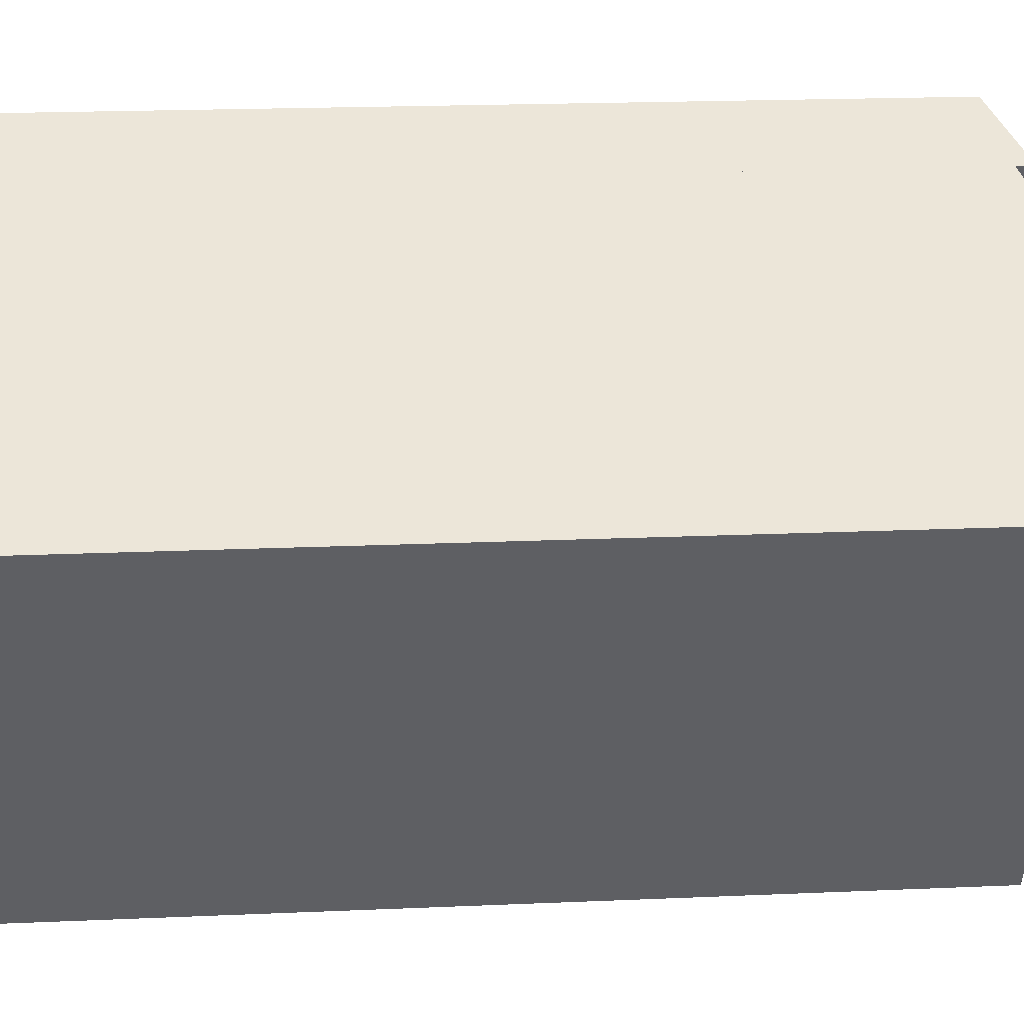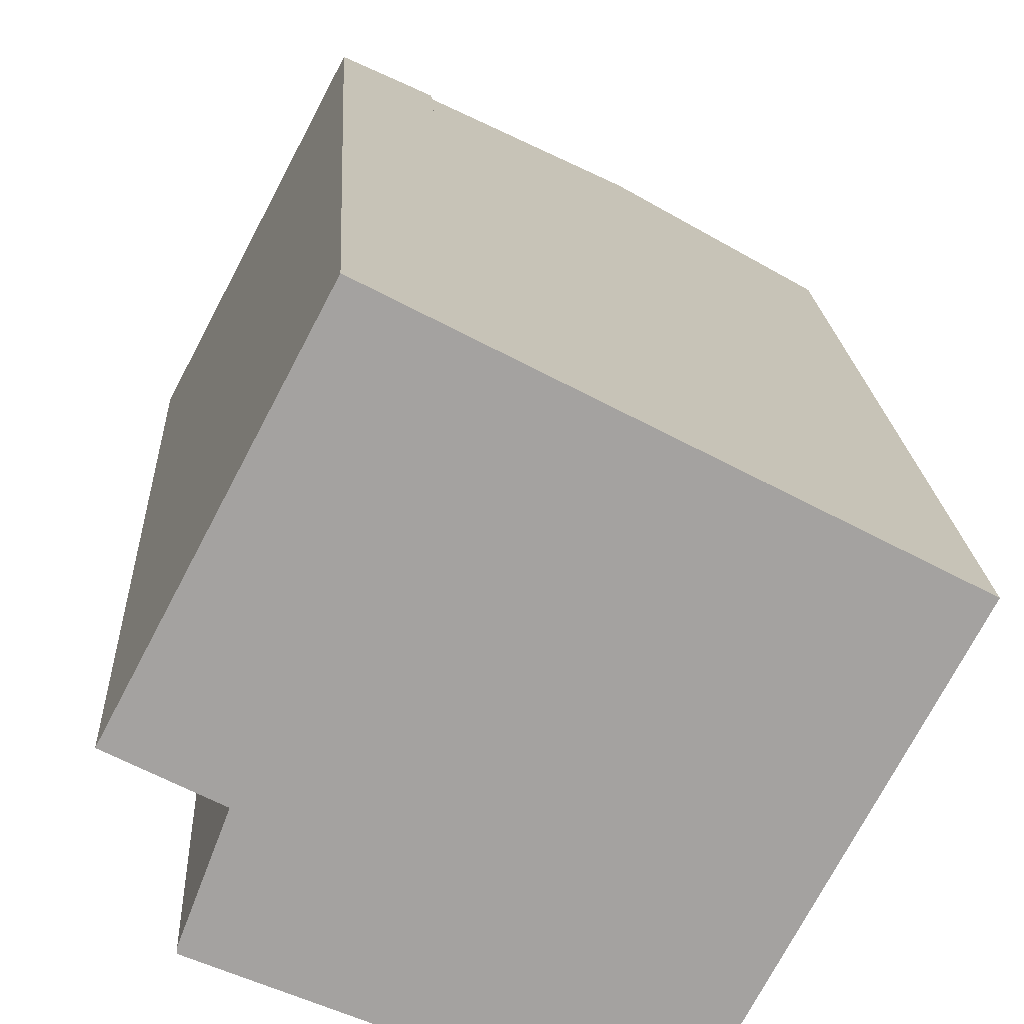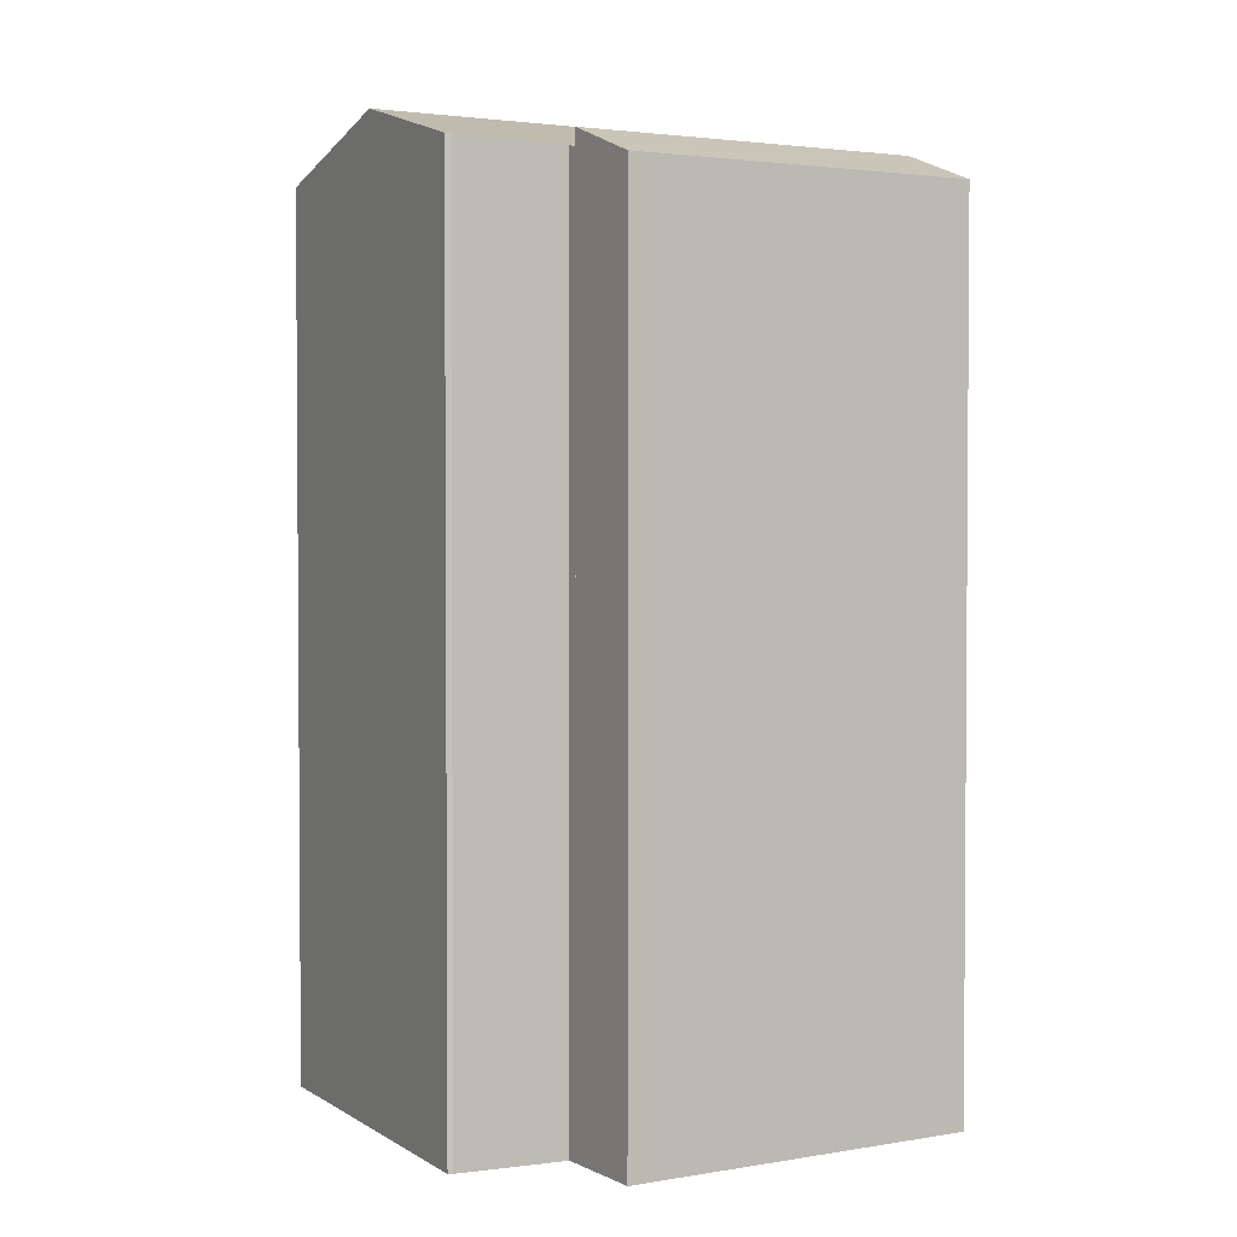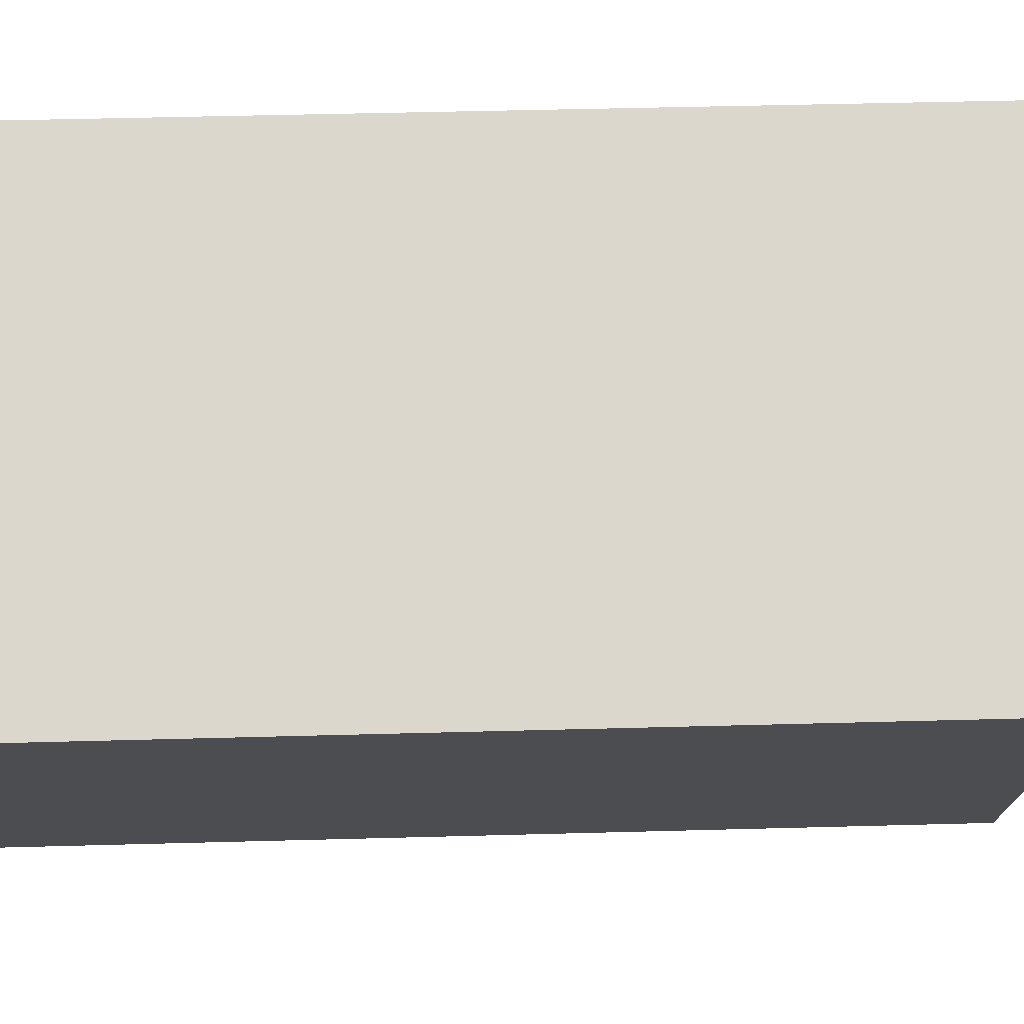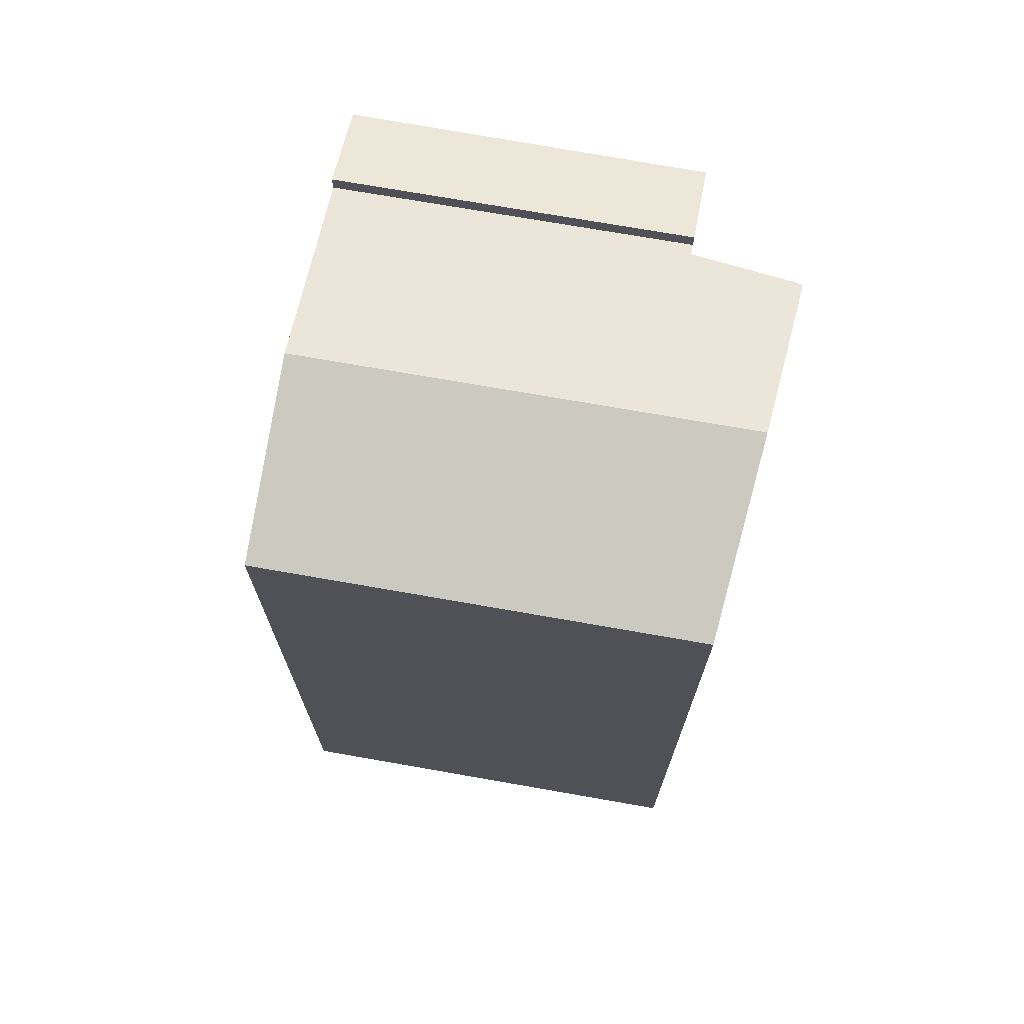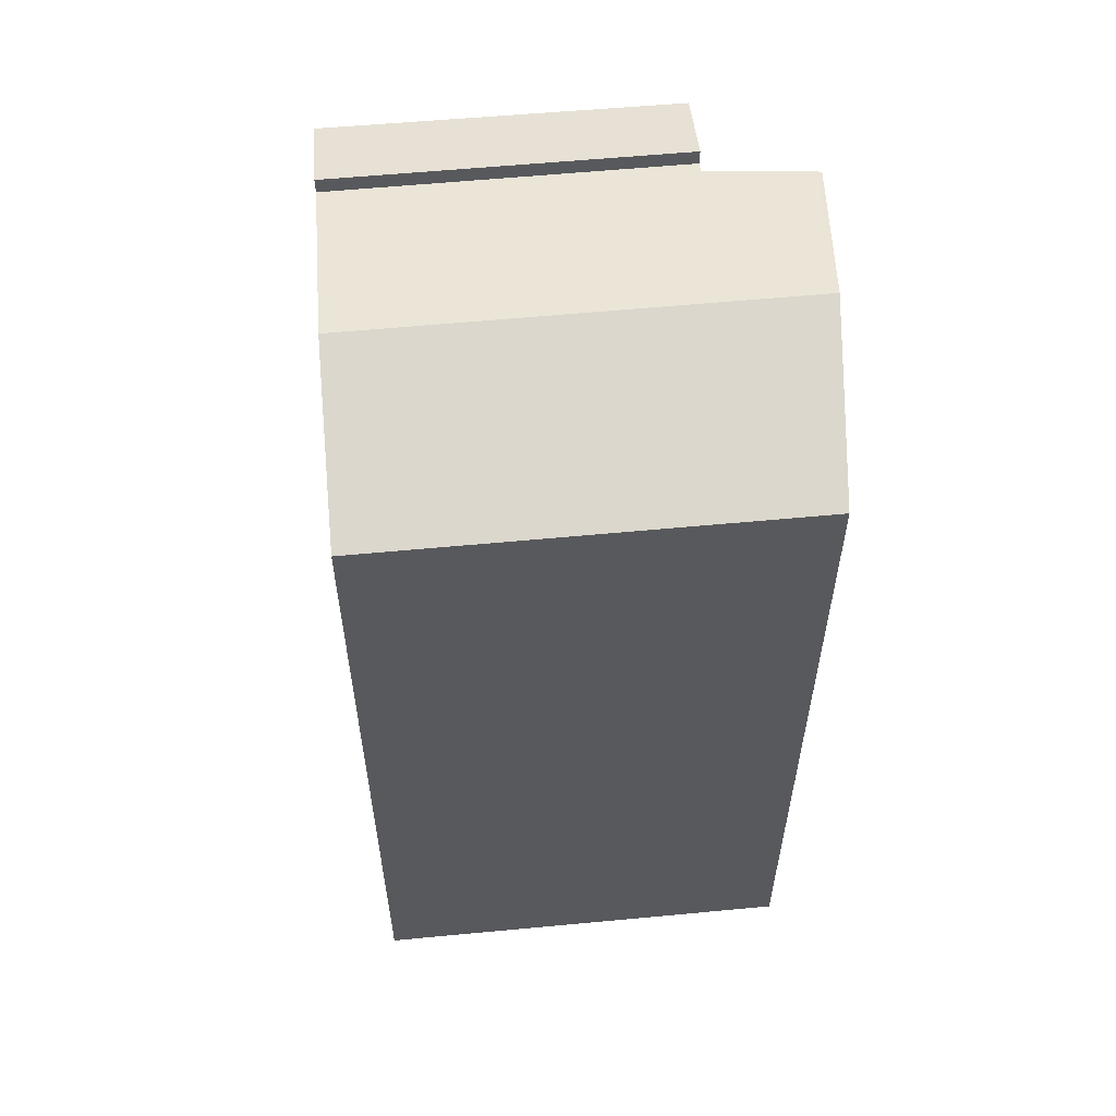
<metadata>
{"format":"obj","ext":"obj","renderer":"f3d","projection":"perspective","resolution":1024,"background":"white","views":[{"elev":19.2,"azim":85.2,"up":"+Z"},{"elev":17.6,"azim":-2.9,"up":"+Z"},{"elev":2.6,"azim":-93.7,"up":"+Y"},{"elev":46.0,"azim":88.2,"up":"+Z"},{"elev":72.3,"azim":128.1,"up":"+Y"},{"elev":59.3,"azim":112.6,"up":"+Y"}]}
</metadata>
<code>
v  9.926 22.36 -7.523
v  10.8 23.62 4.711
v  15.23 22.36 2.401
v  7.407 23.05 -6.455
v  6.497 23.3 -6.069
v  5.307 23.62 -5.564
v  5.355 23.62 -5.474
v  6.282 22.33 7.066
v  2.223 22.41 -1.141
v  1.963 22.33 -1.008
v  7.355 22.64 6.507
v  1.248 22.5 -3.713
v  1.248 22.51 -3.843
v  1.368 22.48 -3.396
v  15.23 -1.47e-16 2.401
v  6.282 -4.327e-16 7.066
v  7.355 -3.984e-16 6.507
v  10.8 -2.885e-16 4.711
v  9.926 4.607e-16 -7.523
v  5.307 3.407e-16 -5.564
v  1.248 2.353e-16 -3.843
v  7.407 3.953e-16 -6.455
v  6.497 3.716e-16 -6.069
v  2.223 6.987e-17 -1.141
v  1.963 6.172e-17 -1.008
v  1.248 2.274e-16 -3.713
v  1.368 2.079e-16 -3.396
v  1.248 22.49 -0.641
v  6.282 22.78 7.066
v  1.963 22.77 -1.008
v  0.552 22.22 -0.283
v  0 22 1.347e-15
v  0.558 22 1.063
v  1.248 22 2.379
v  4.259 21.99 8.12
v  0 0 0
v  4.259 -4.972e-16 8.12
v  0.558 -6.509e-17 1.063
v  1.248 -1.457e-16 2.379
v  0.552 1.733e-17 -0.283
v  1.248 3.925e-17 -0.641
g defaultobject
f 1 2 3
f 2 1 4
f 2 4 5
f 2 5 6
f 2 6 7
f 8 9 10
f 9 8 6
f 6 8 7
f 7 8 2
f 2 8 11
f 12 6 13
f 6 12 14
f 6 14 9
f 11 3 2
f 3 11 8
f 3 8 15
f 15 8 16
f 15 16 17
f 15 17 18
f 15 1 3
f 1 15 19
f 5 13 6
f 13 5 4
f 13 4 1
f 13 1 19
f 13 19 20
f 13 20 21
f 20 19 22
f 20 22 23
f 24 10 9
f 10 24 25
f 21 12 13
f 12 21 26
f 26 14 12
f 14 26 9
f 9 26 24
f 24 26 27
f 25 8 10
f 8 25 16
f 20 26 21
f 26 20 27
f 27 20 24
f 24 20 23
f 24 16 25
f 16 24 23
f 16 23 22
f 16 22 19
f 16 19 15
f 16 15 17
f 17 15 18
f 28 29 30
f 29 28 31
f 29 31 32
f 29 32 33
f 29 33 34
f 29 34 35
f 36 33 32
f 33 36 34
f 34 36 35
f 35 36 37
f 37 36 38
f 37 38 39
f 35 16 29
f 16 35 37
f 16 30 29
f 30 16 25
f 25 28 30
f 28 25 31
f 31 25 32
f 32 25 40
f 32 40 36
f 40 25 41
f 39 16 37
f 16 39 25
f 25 39 38
f 25 38 40
f 40 38 36
f 25 40 41

</code>
